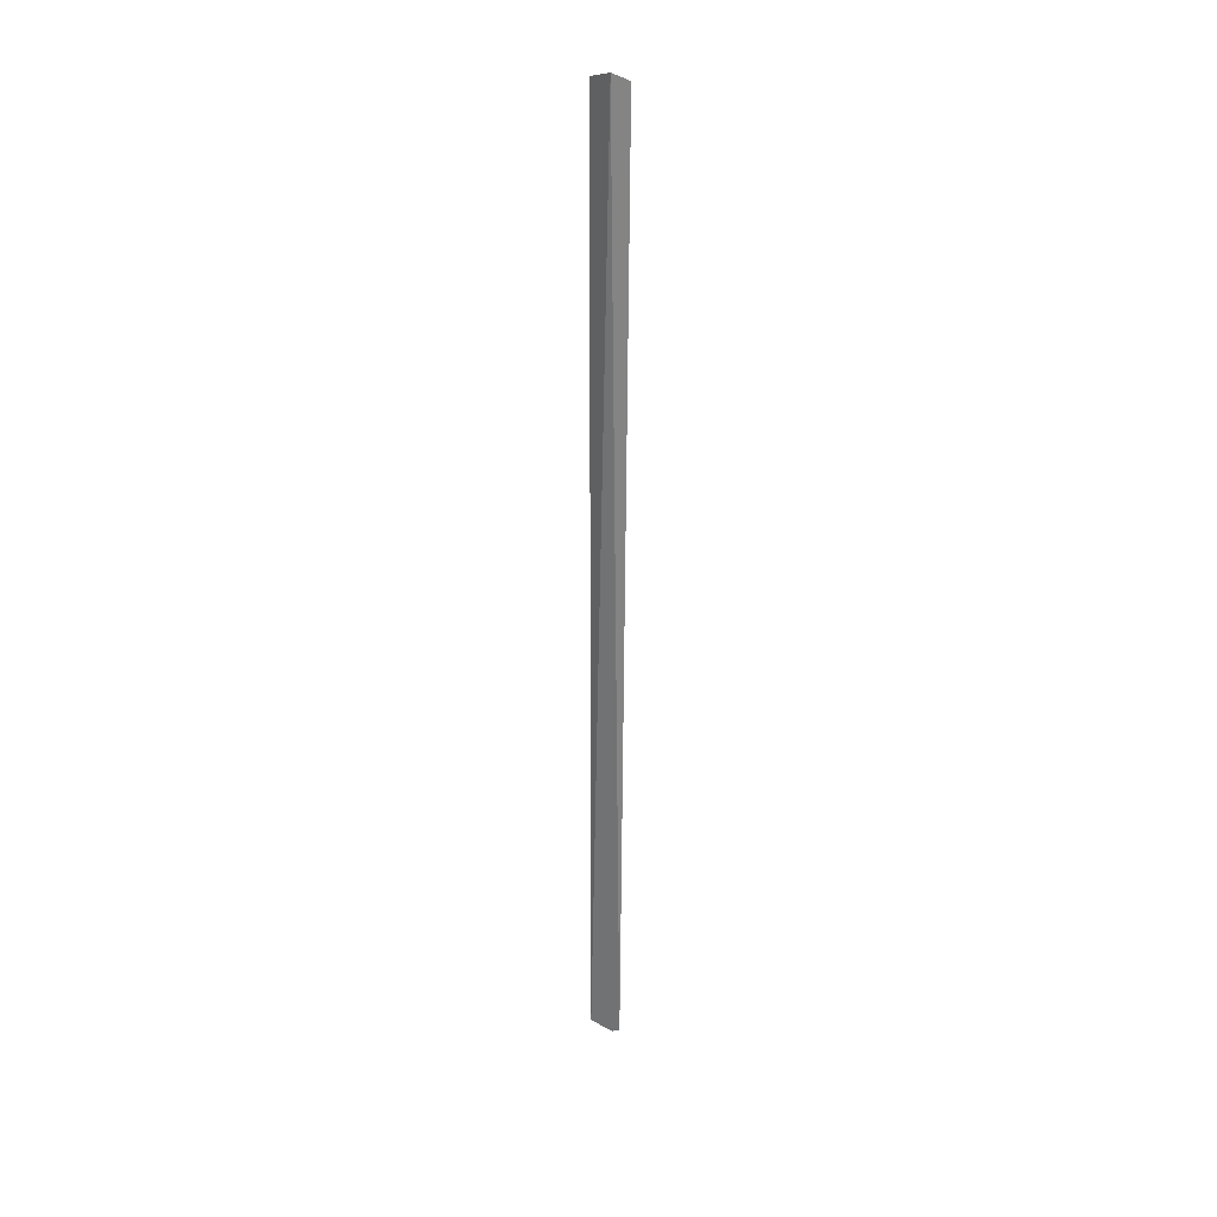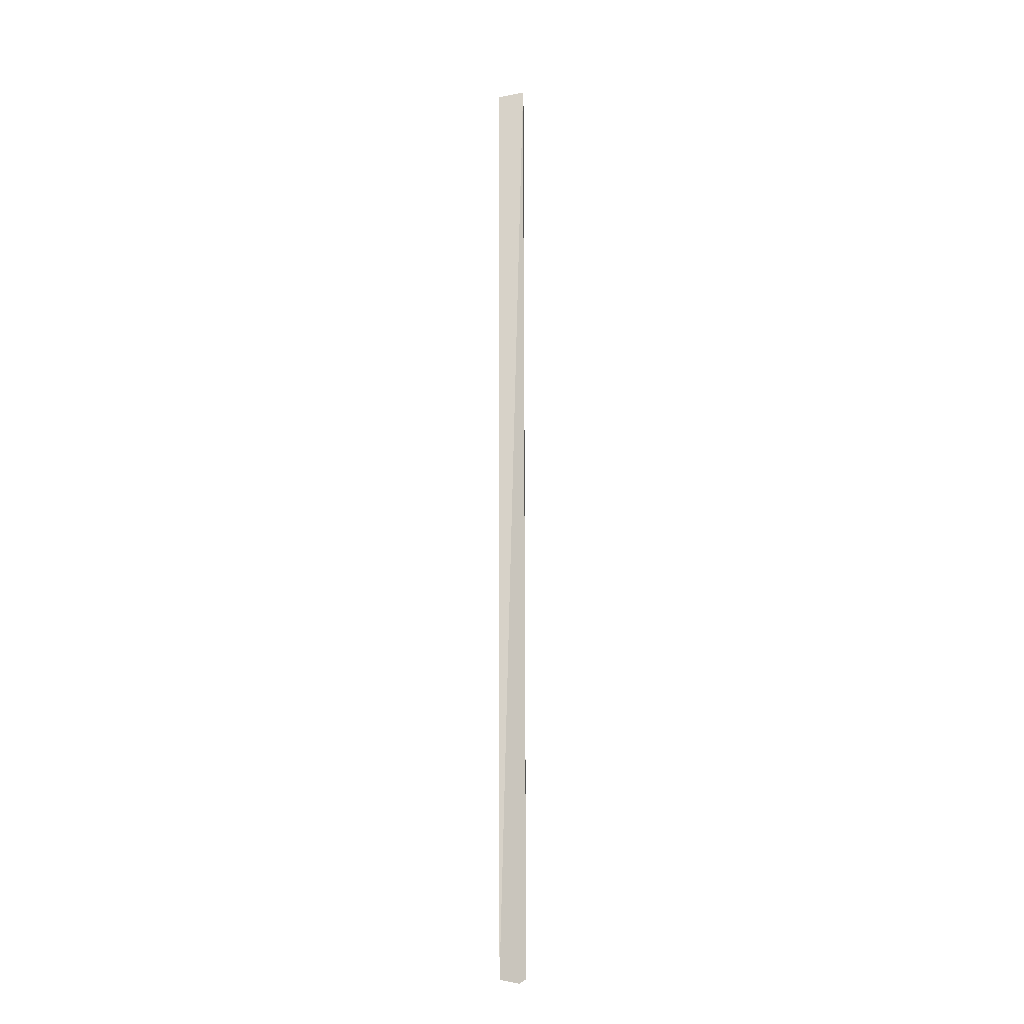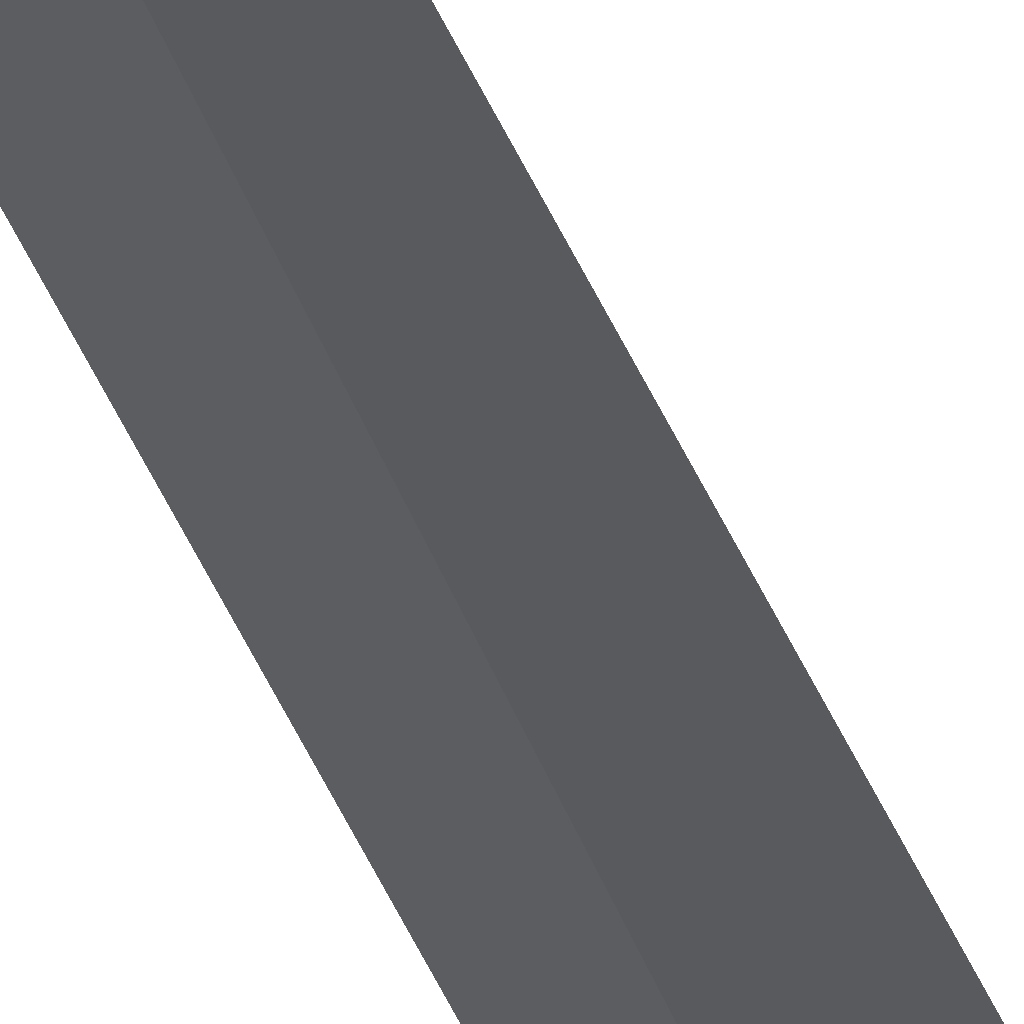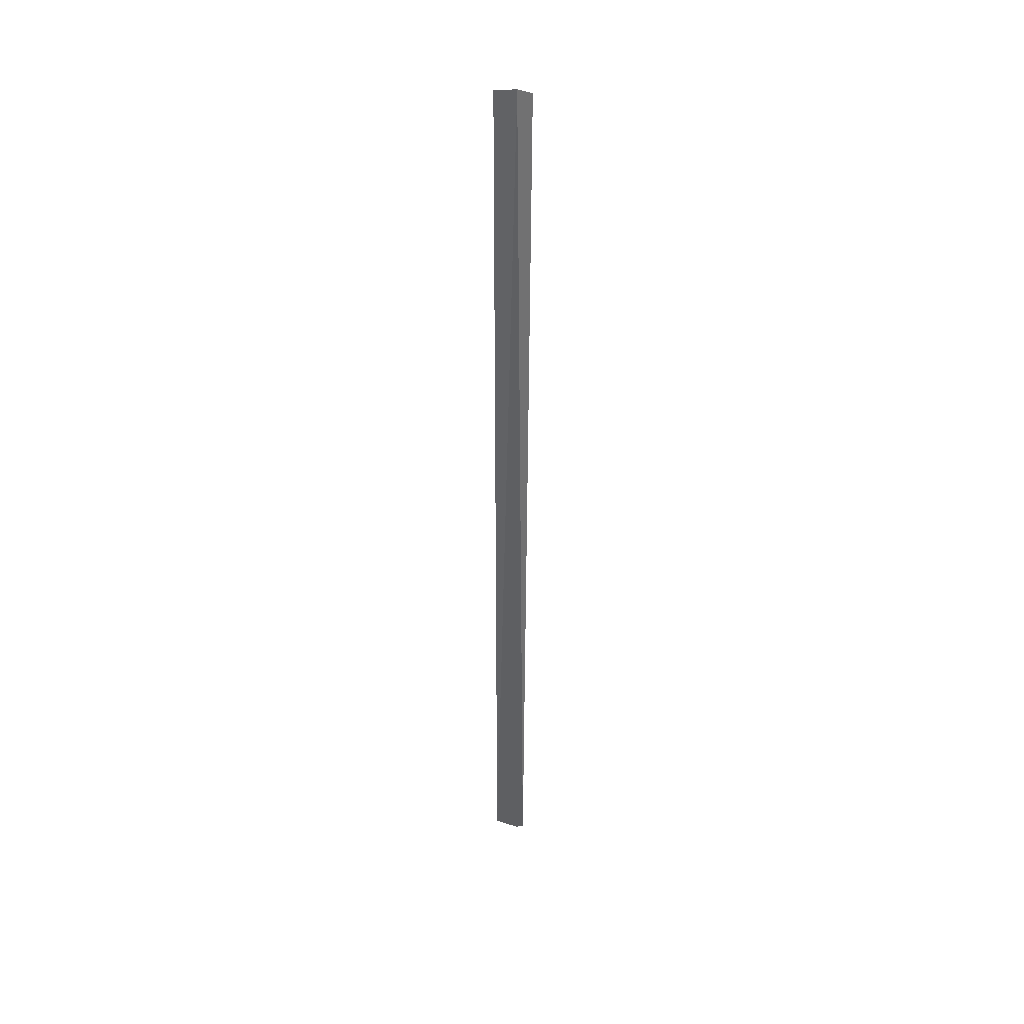
<metadata>
{"format":"obj","ext":"obj","renderer":"f3d","projection":"perspective","resolution":1024,"background":"white","views":[{"elev":29.5,"azim":-114.0,"up":"+Y"},{"elev":-13.6,"azim":-178.1,"up":"+Y"},{"elev":-35.1,"azim":17.8,"up":"+Z"},{"elev":37.7,"azim":-128.0,"up":"+Y"}]}
</metadata>
<code>
v 0.01498 0.054 0.05137
v 0.02395 0.05595 0.04451
v 0.01265 0.4961 0.05727
v 0.01271 0.5 0.04911
v 0.0249 0.4961 0.04613
v 0.01201 0.05595 0.0536
v 0.01641 0.05595 0.05131
v 0.01733 0.4961 0.05368
f 5 2 4
f 6 3 4
f 6 2 1
f 6 4 2
f 7 1 2
f 7 6 1
f 7 3 6
f 8 2 5
f 8 7 2
f 8 3 7
f 8 5 4
f 8 4 3

</code>
